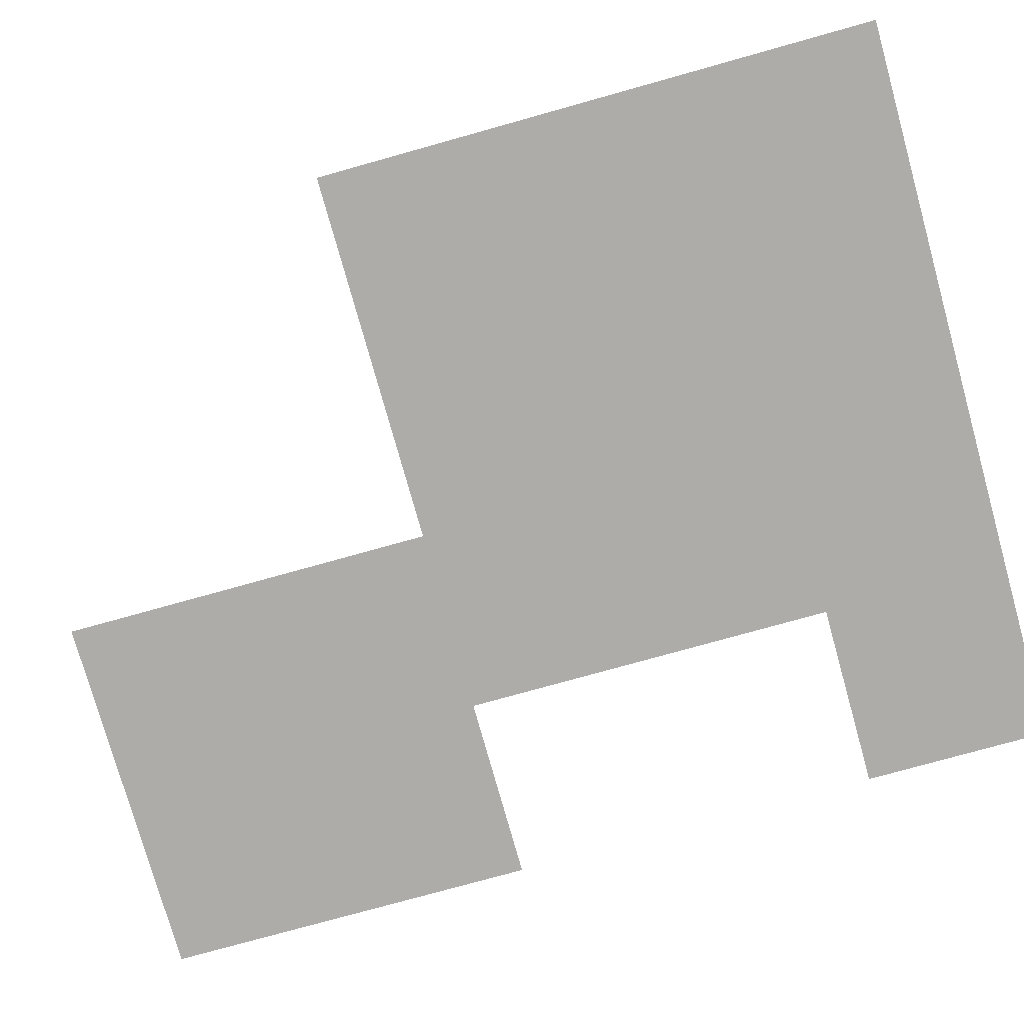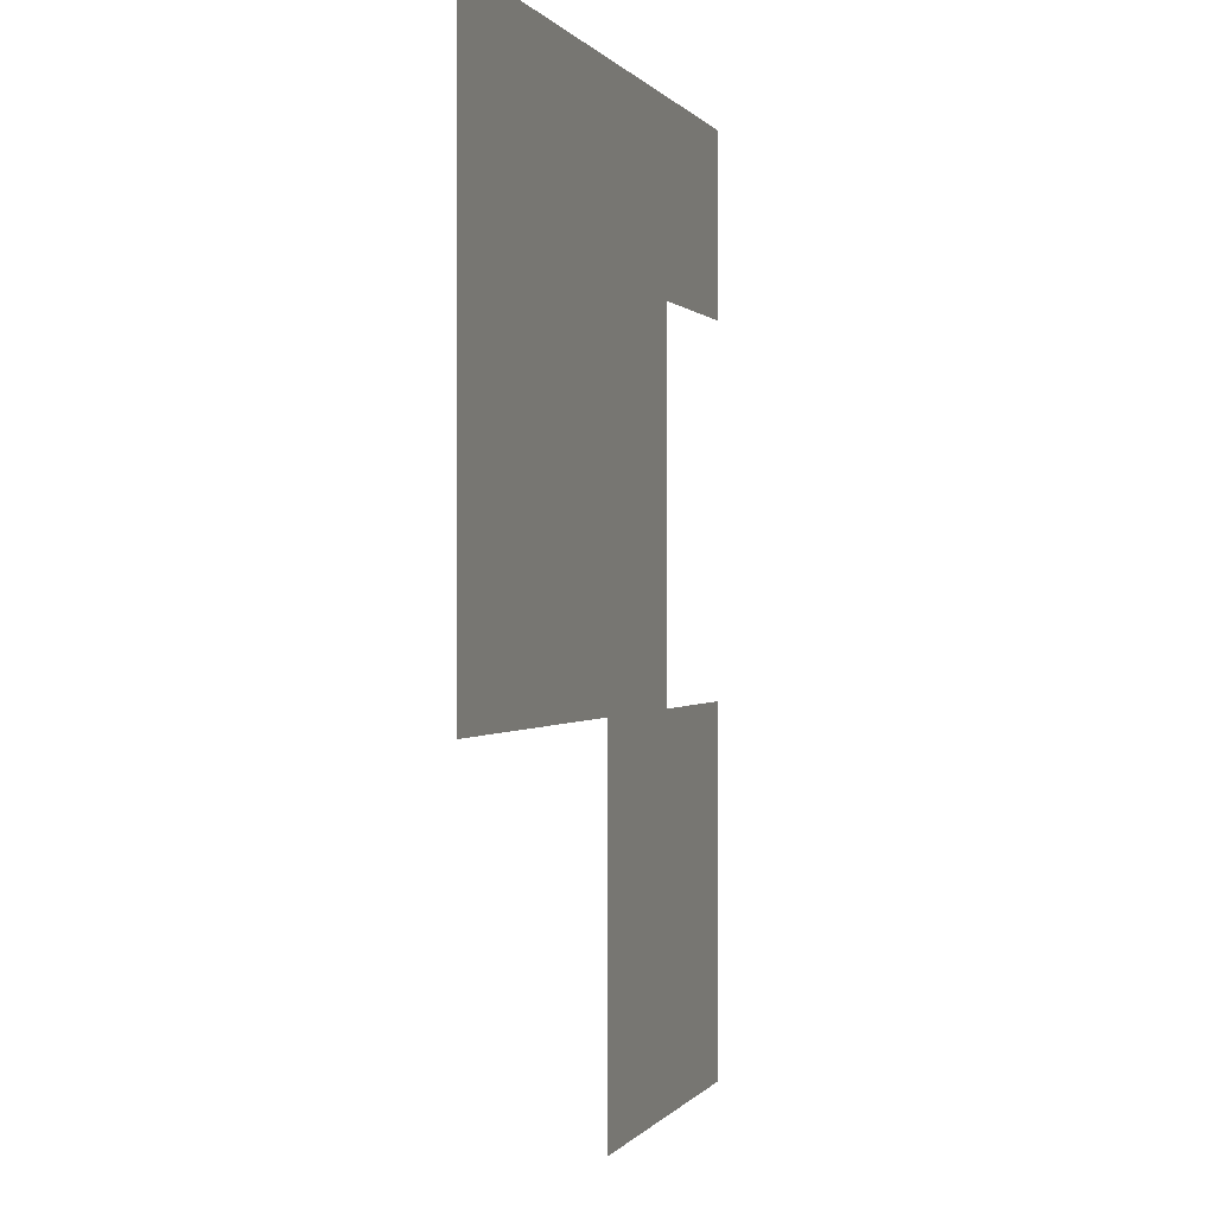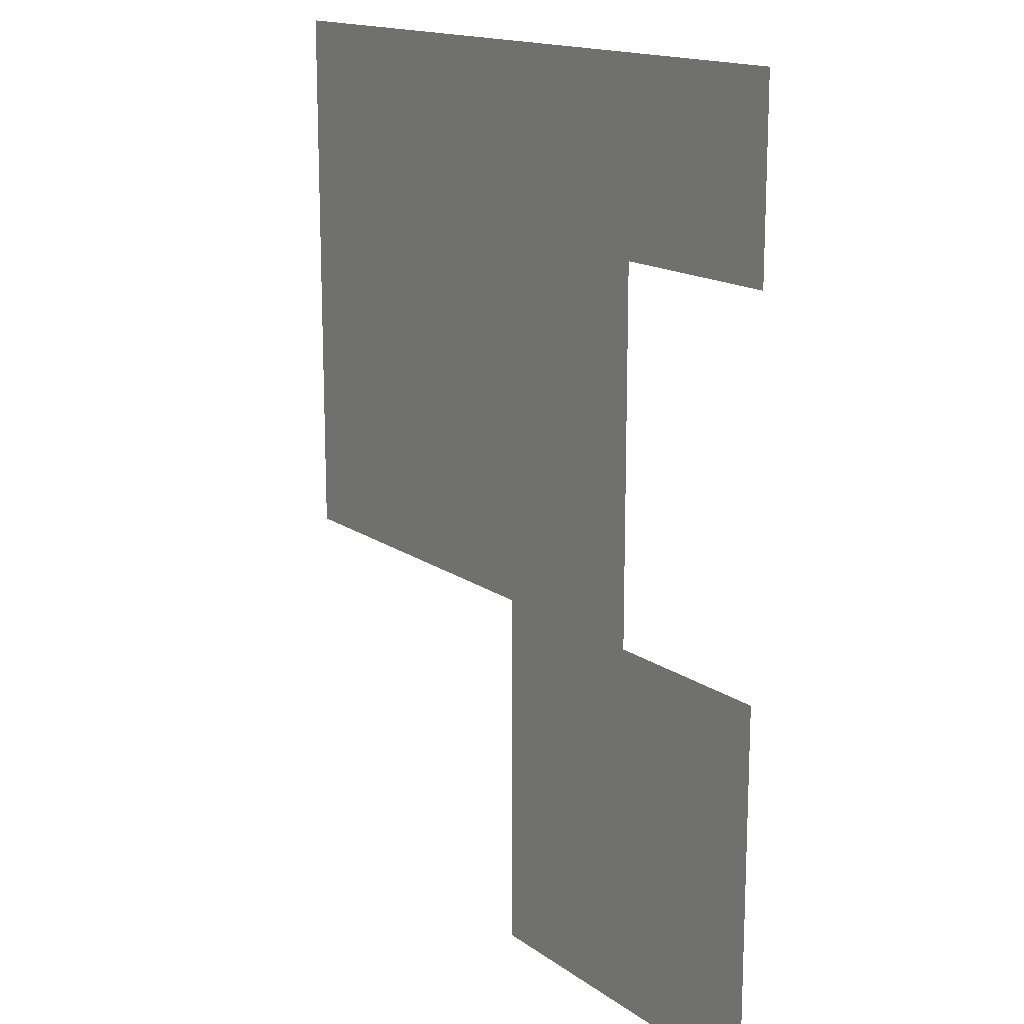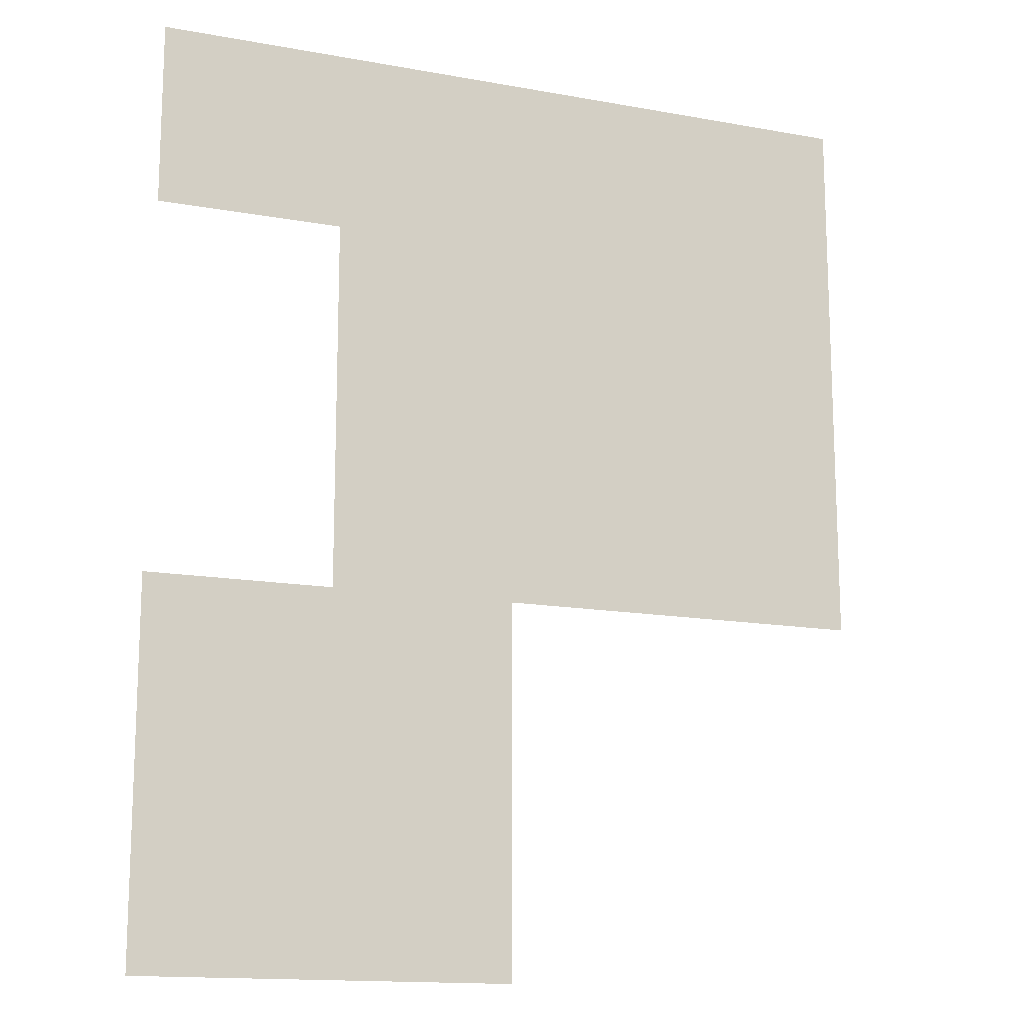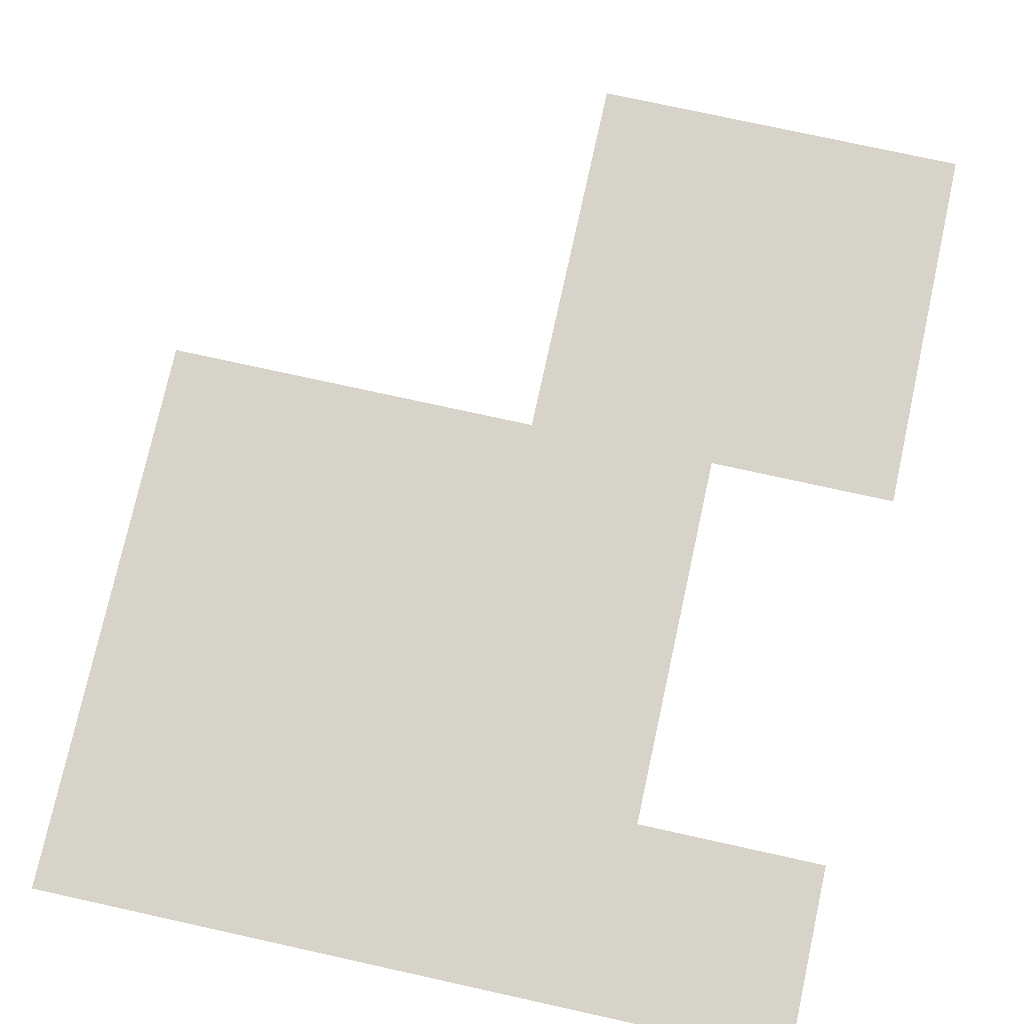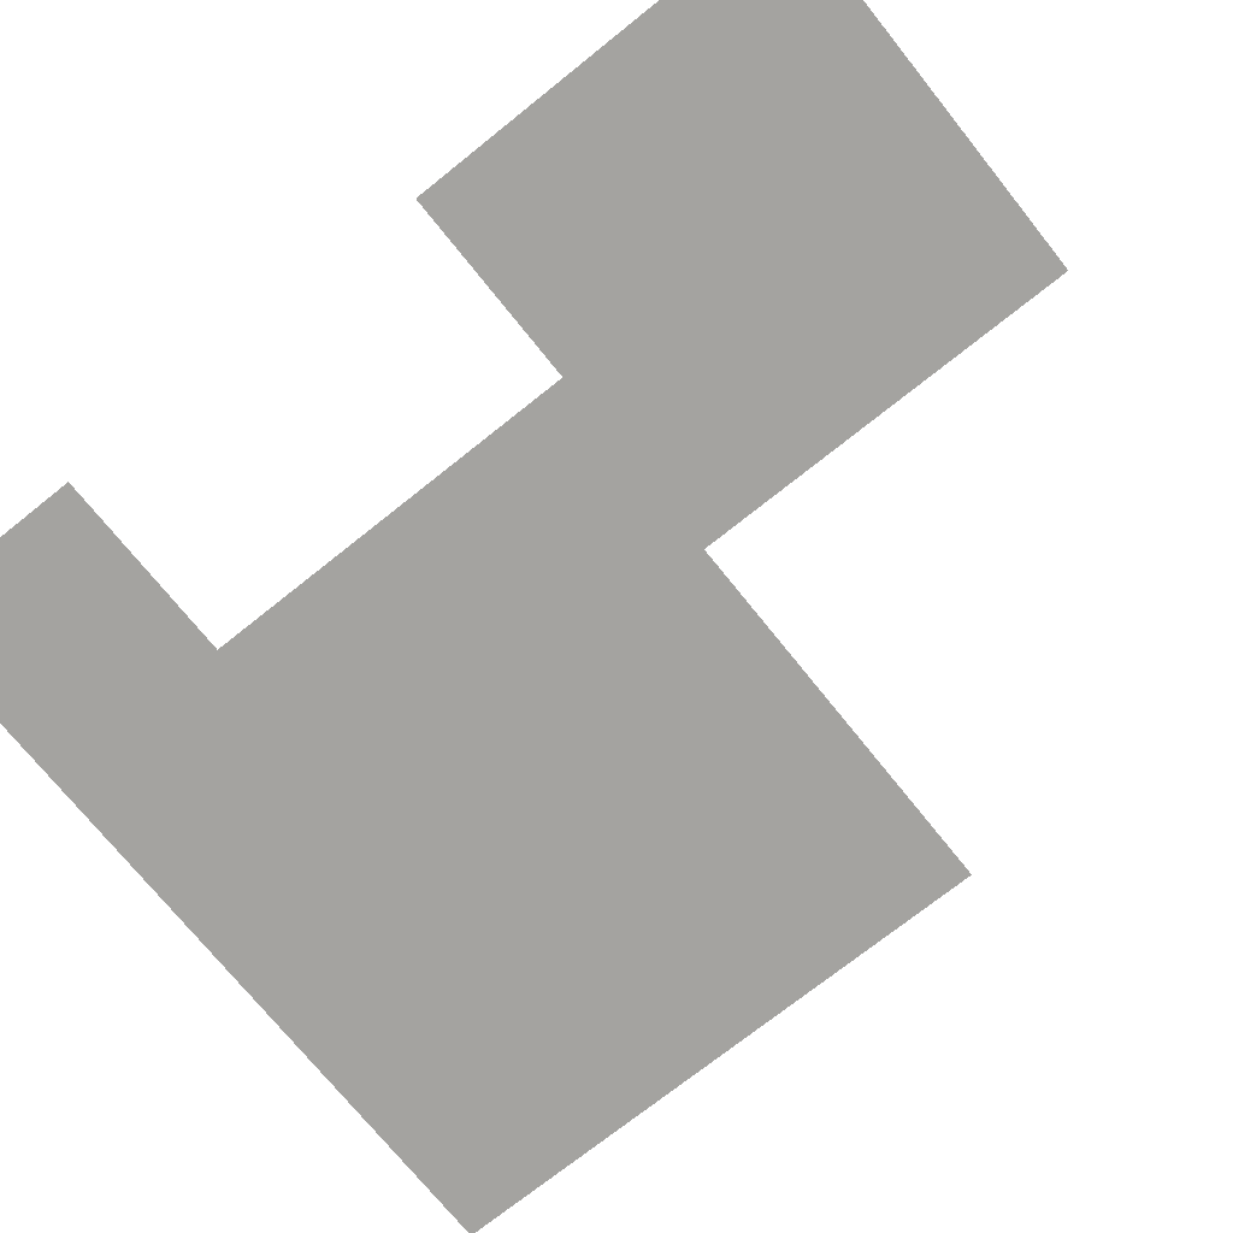
<metadata>
{"format":"obj","ext":"obj","renderer":"f3d","projection":"perspective","resolution":1024,"background":"white","views":[{"elev":-76.8,"azim":105.6,"up":"+Z"},{"elev":0.2,"azim":106.8,"up":"+Y"},{"elev":15.6,"azim":-124.7,"up":"+Y"},{"elev":-14.7,"azim":-21.5,"up":"+Y"},{"elev":76.0,"azim":-167.6,"up":"+Z"},{"elev":-72.8,"azim":-51.3,"up":"+Z"}]}
</metadata>
<code>
v -576 -2784 0
v -624 -2784 0
v -624 -2736 0
v -576 -2736 0
v -528 -2784 0
v -576 -2784 0
v -576 -2736 0
v -528 -2736 0
v -576 -2736 0
v -624 -2736 0
v -624 -2688 0
v -576 -2688 0
v -528 -2736 0
v -576 -2736 0
v -576 -2688 0
v -528 -2688 0
v -528 -2688 0
v -576 -2688 0
v -576 -2640 0
v -528 -2640 0
v -480 -2688 0
v -528 -2688 0
v -528 -2640 0
v -480 -2640 0
v -432 -2688 0
v -480 -2688 0
v -480 -2640 0
v -432 -2640 0
v -528 -2640 0
v -576 -2640 0
v -576 -2592 0
v -528 -2592 0
v -480 -2640 0
v -528 -2640 0
v -528 -2592 0
v -480 -2592 0
v -432 -2640 0
v -480 -2640 0
v -480 -2592 0
v -432 -2592 0
v -576 -2592 0
v -624 -2592 0
v -624 -2544 0
v -576 -2544 0
v -528 -2592 0
v -576 -2592 0
v -576 -2544 0
v -528 -2544 0
v -480 -2592 0
v -528 -2592 0
v -528 -2544 0
v -480 -2544 0
v -432 -2592 0
v -480 -2592 0
v -480 -2544 0
v -432 -2544 0
g Map1_mesh_0006
f 1 2 3 4
f 5 6 7 8
f 9 10 11 12
f 13 14 15 16
f 17 18 19 20
f 21 22 23 24
f 25 26 27 28
f 29 30 31 32
f 33 34 35 36
f 37 38 39 40
f 41 42 43 44
f 45 46 47 48
f 49 50 51 52
f 53 54 55 56

</code>
